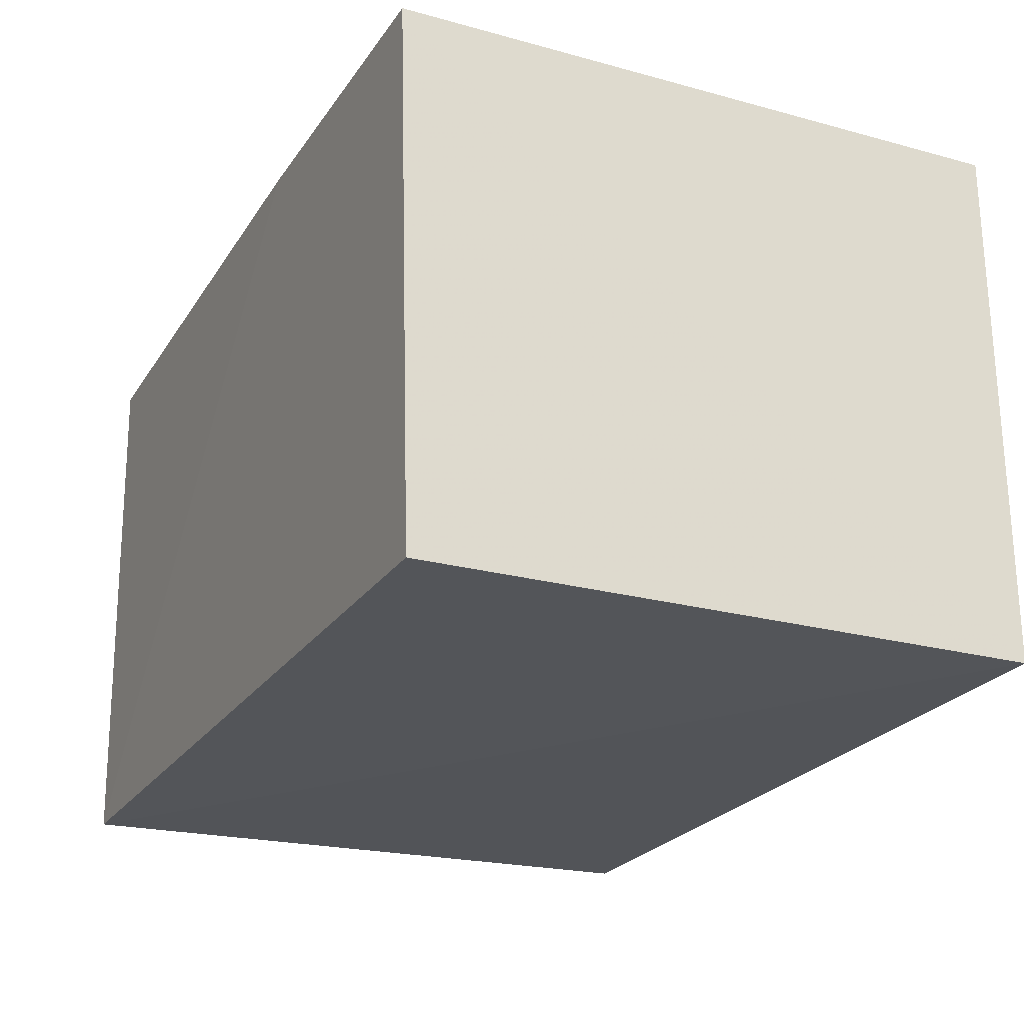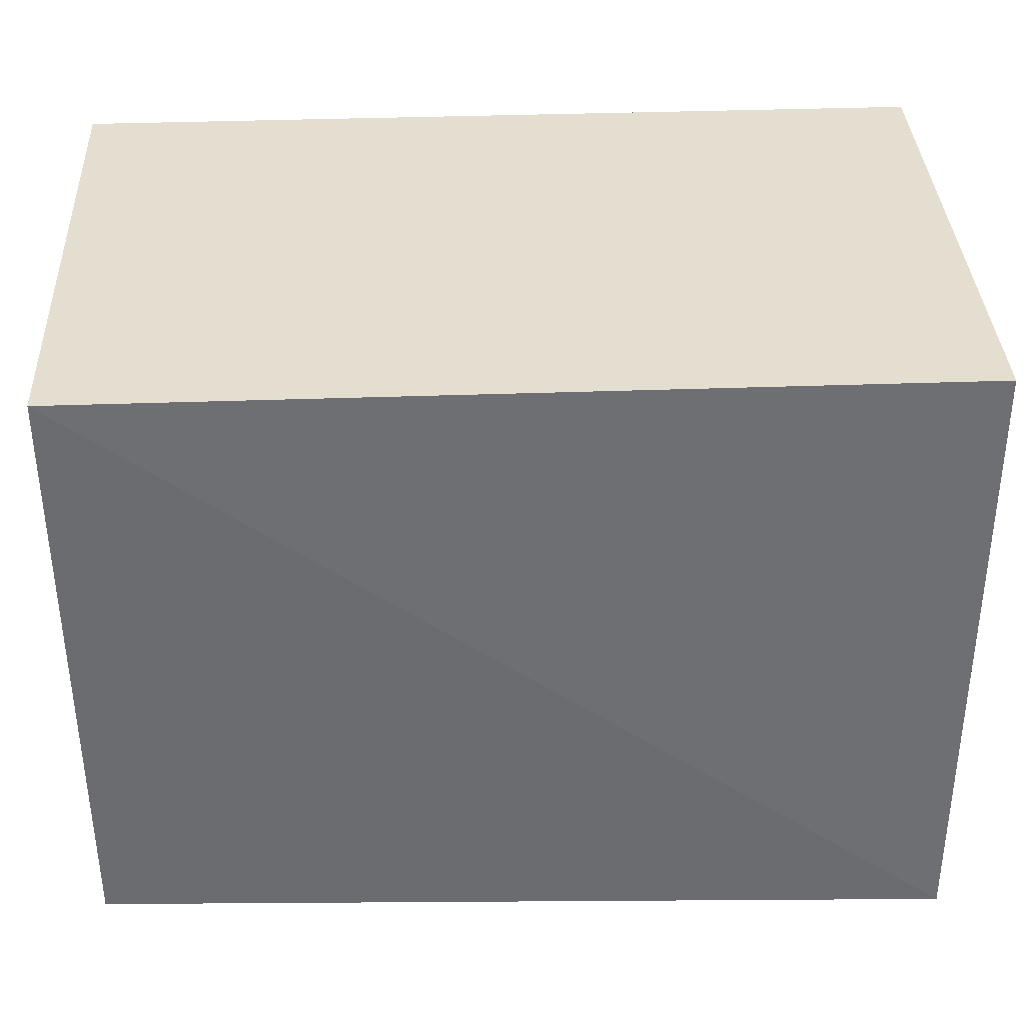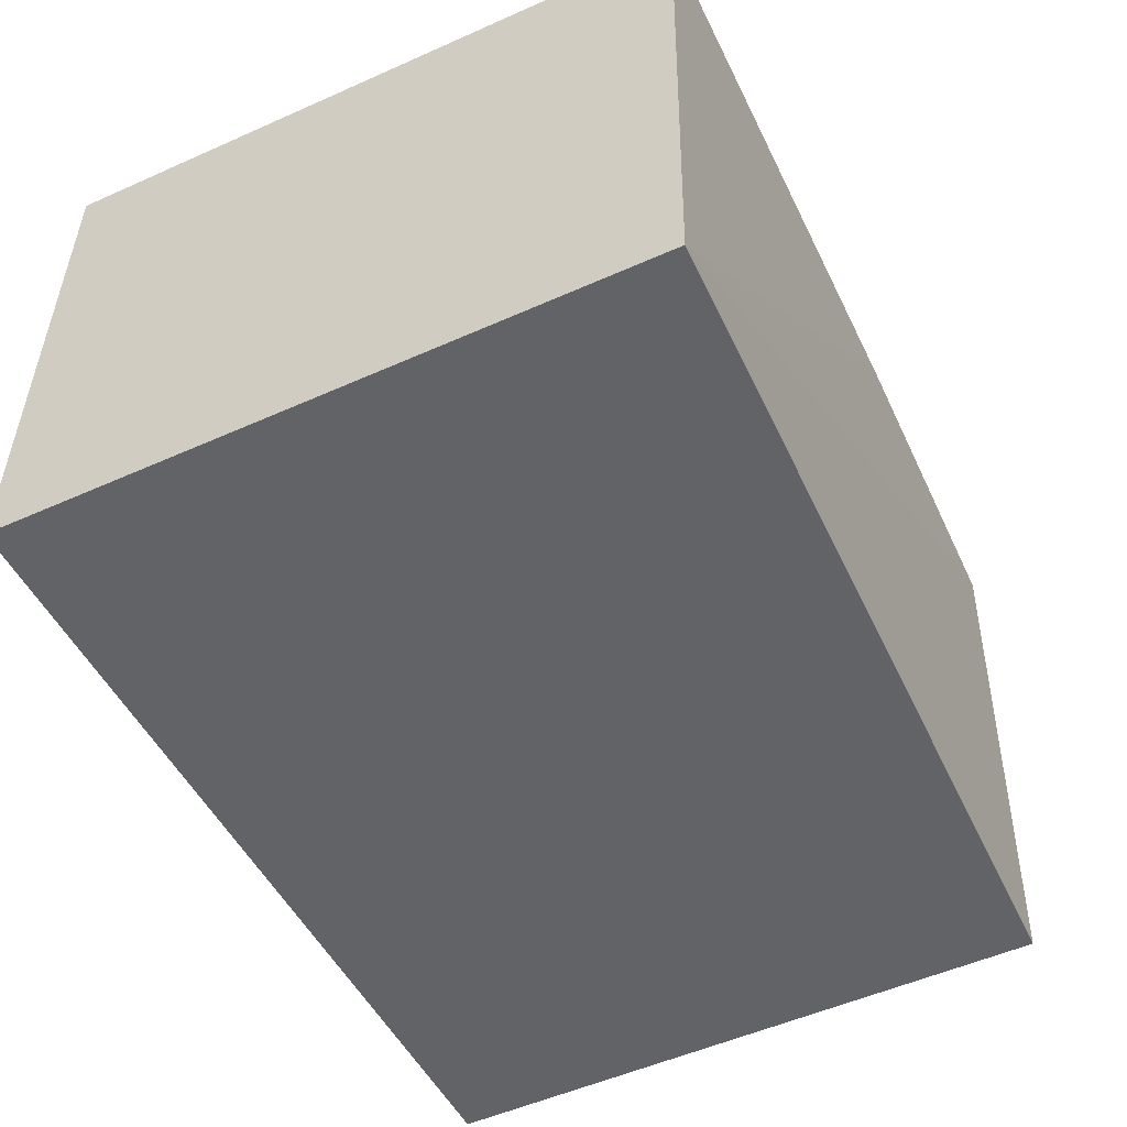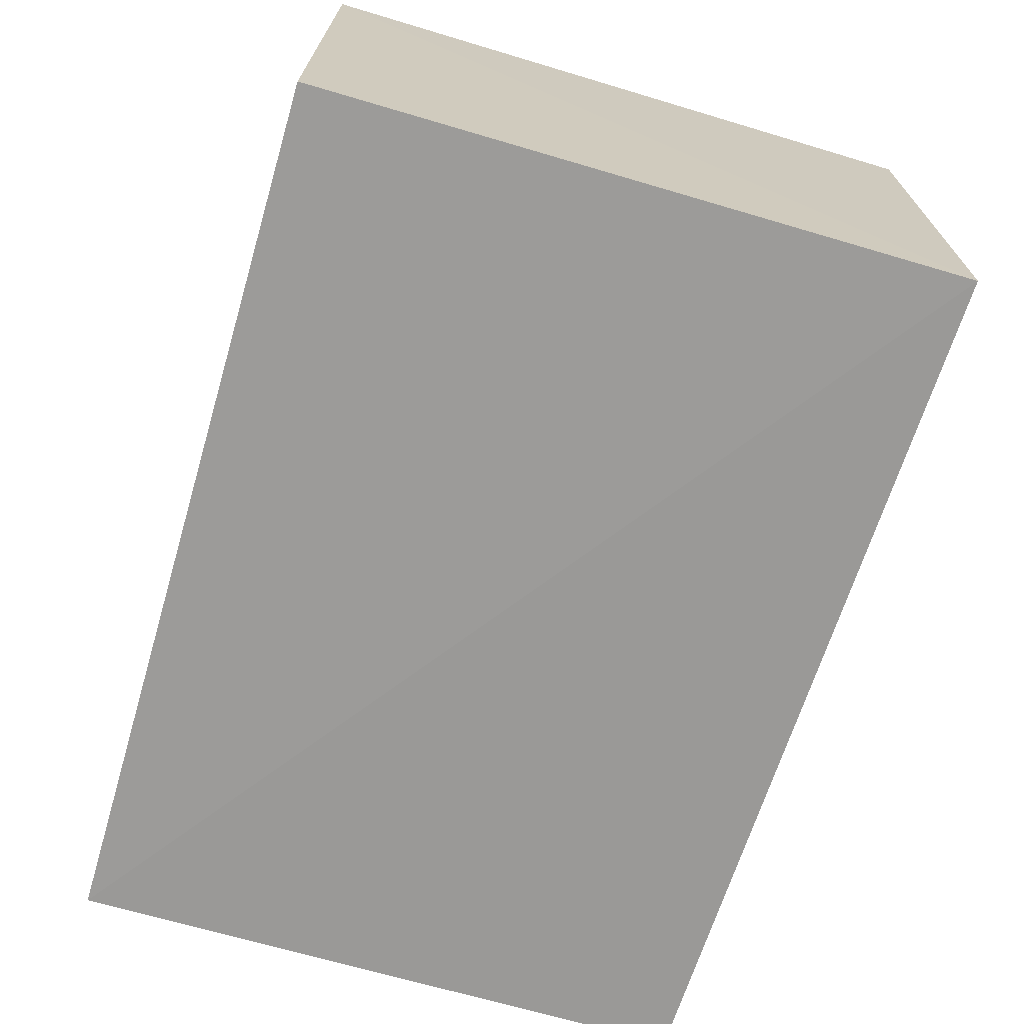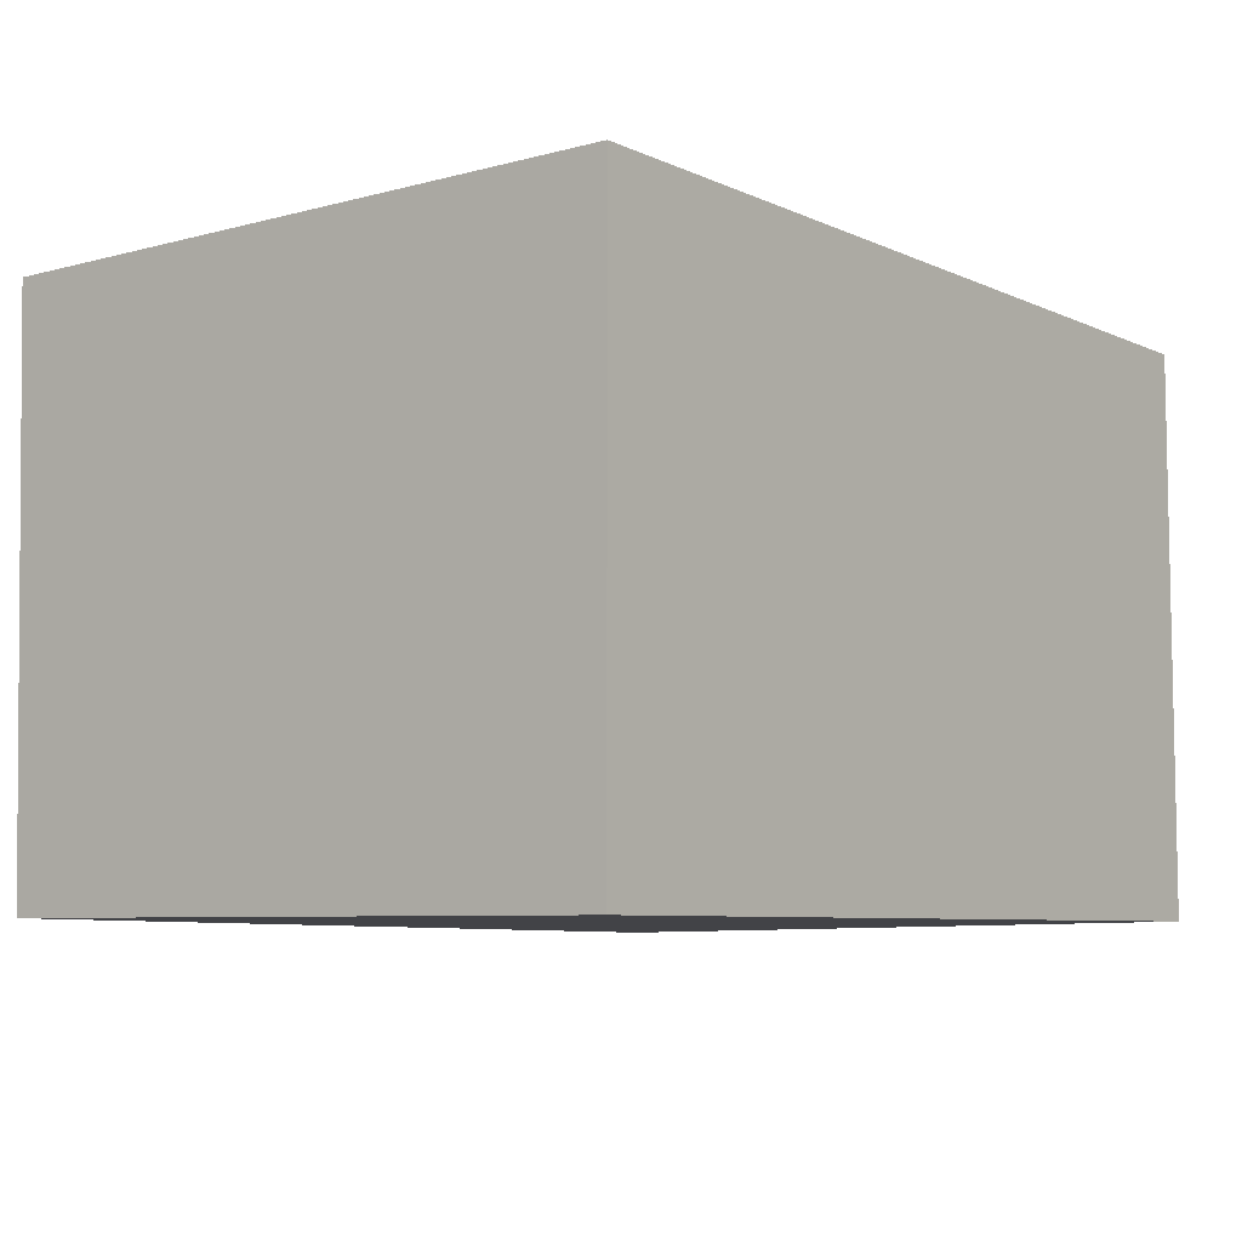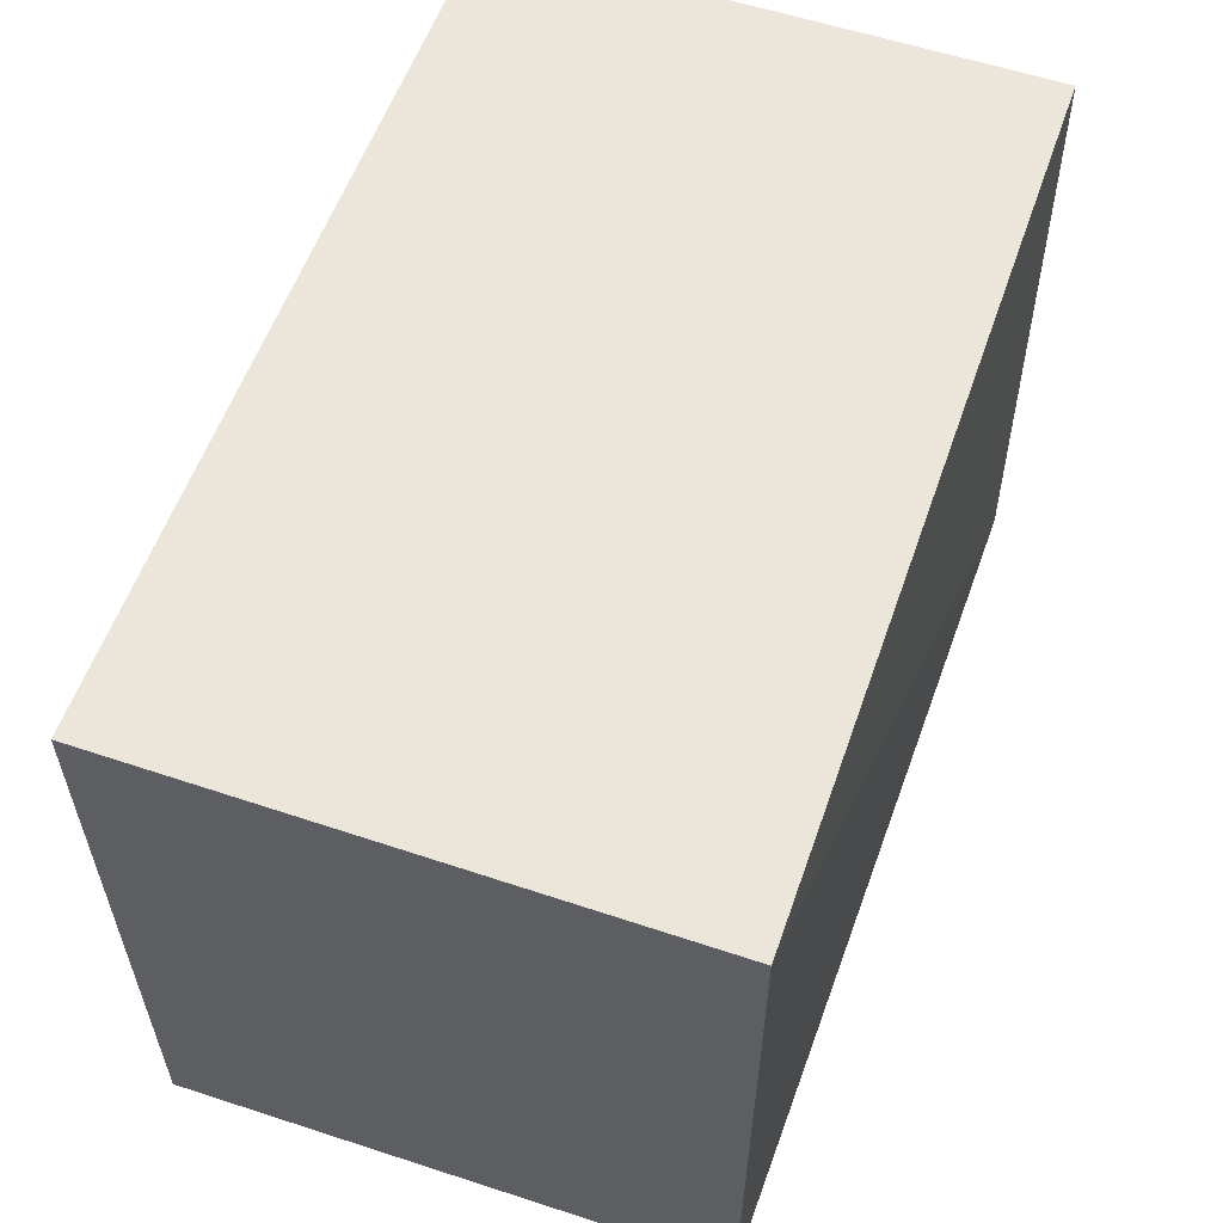
<metadata>
{"format":"obj","ext":"obj","renderer":"f3d","projection":"perspective","resolution":1024,"background":"white","views":[{"elev":-23.6,"azim":65.5,"up":"+Z"},{"elev":36.4,"azim":177.3,"up":"+Y"},{"elev":-51.4,"azim":-63.7,"up":"+Z"},{"elev":-69.7,"azim":-106.3,"up":"+Z"},{"elev":-6.9,"azim":127.9,"up":"+Z"},{"elev":57.2,"azim":109.2,"up":"+Y"}]}
</metadata>
<code>
v 0.002074 0.00333 0.03523
v 0.002064 -0.01087 0.03525
v 0.002074 0.00333 0.02309
v -0.01736 0.00333 0.02309
v -0.01736 0.00333 0.03523
v -0.01737 -0.01107 0.02288
v 0.002059 -0.01053 0.0231
v -0.0173 -0.01126 0.035
v -0.005219 -0.01106 0.03524
f 1 2 3
f 1 3 4
f 5 2 1
f 5 1 4
f 6 4 3
f 6 5 4
f 7 6 3
f 7 3 2
f 7 2 6
f 8 5 6
f 9 8 6
f 9 6 2
f 9 2 5
f 9 5 8

</code>
